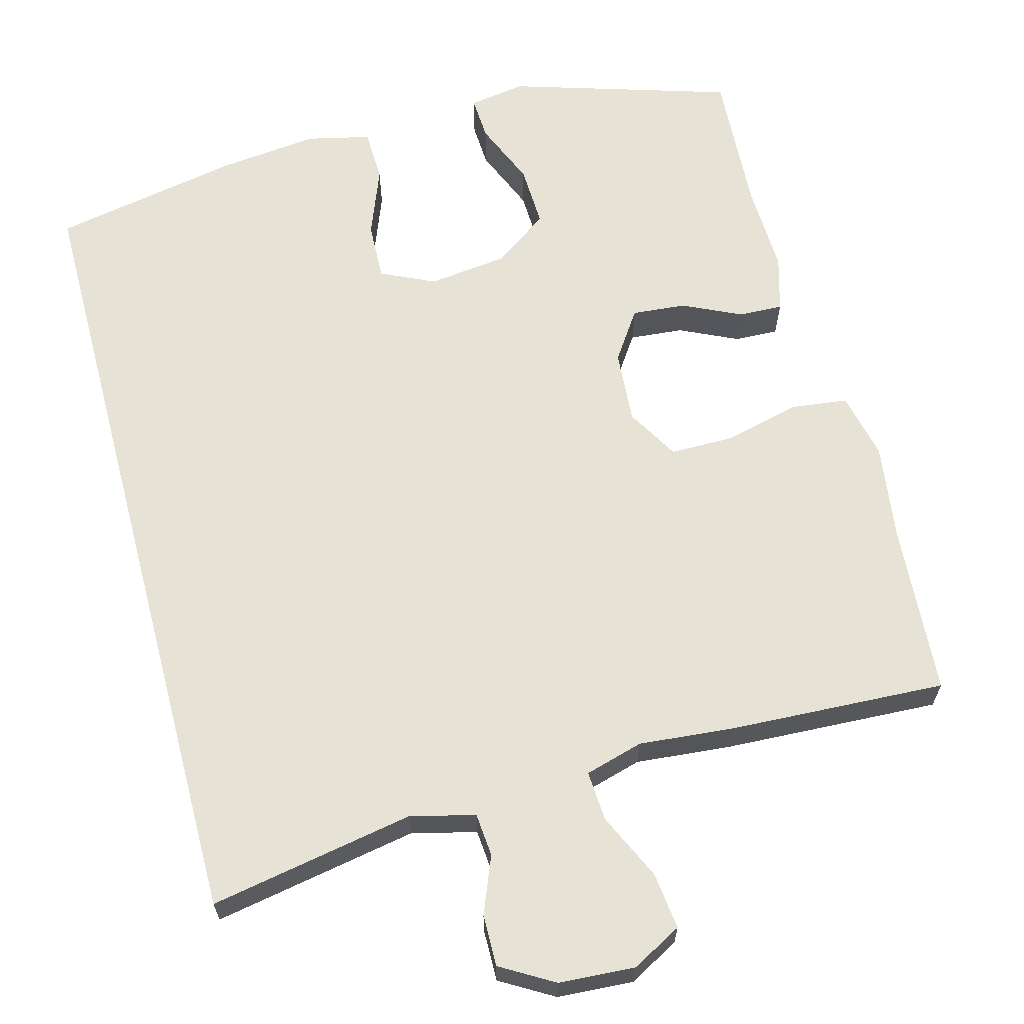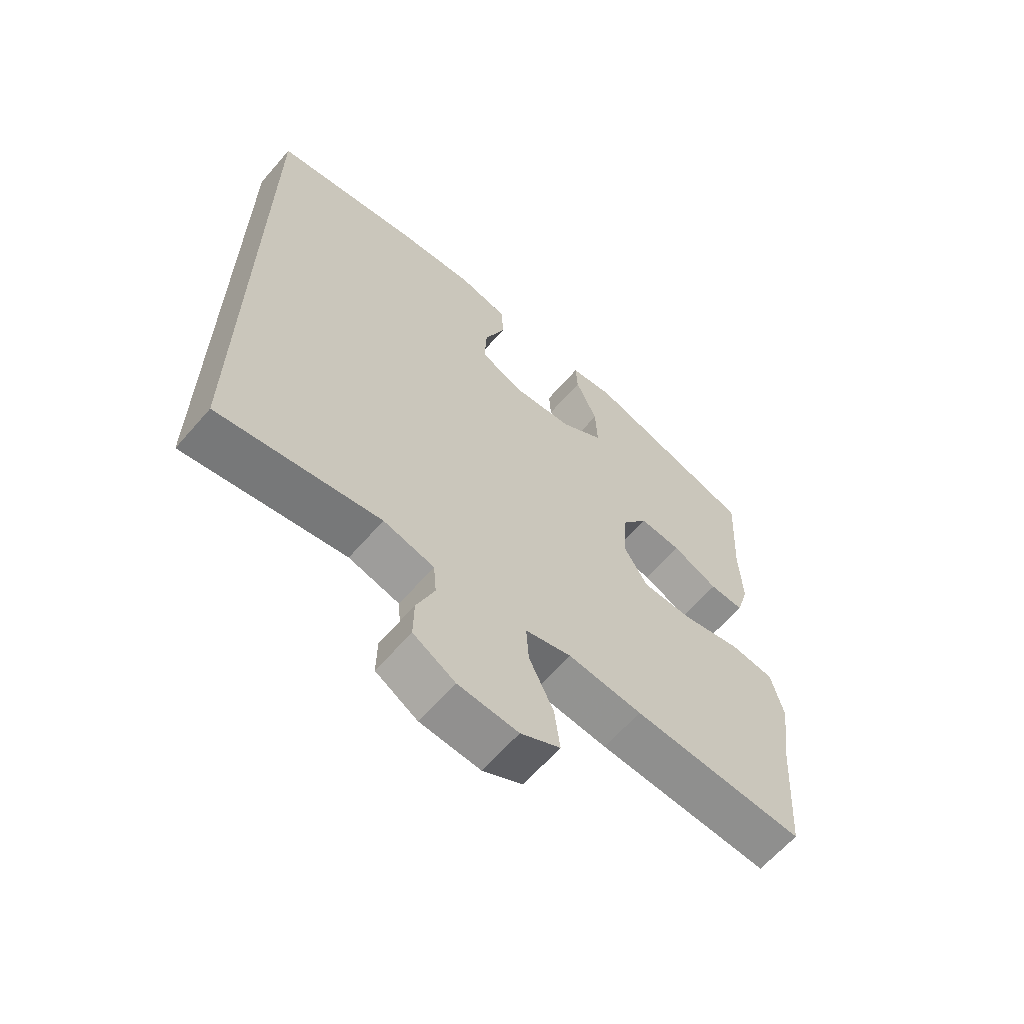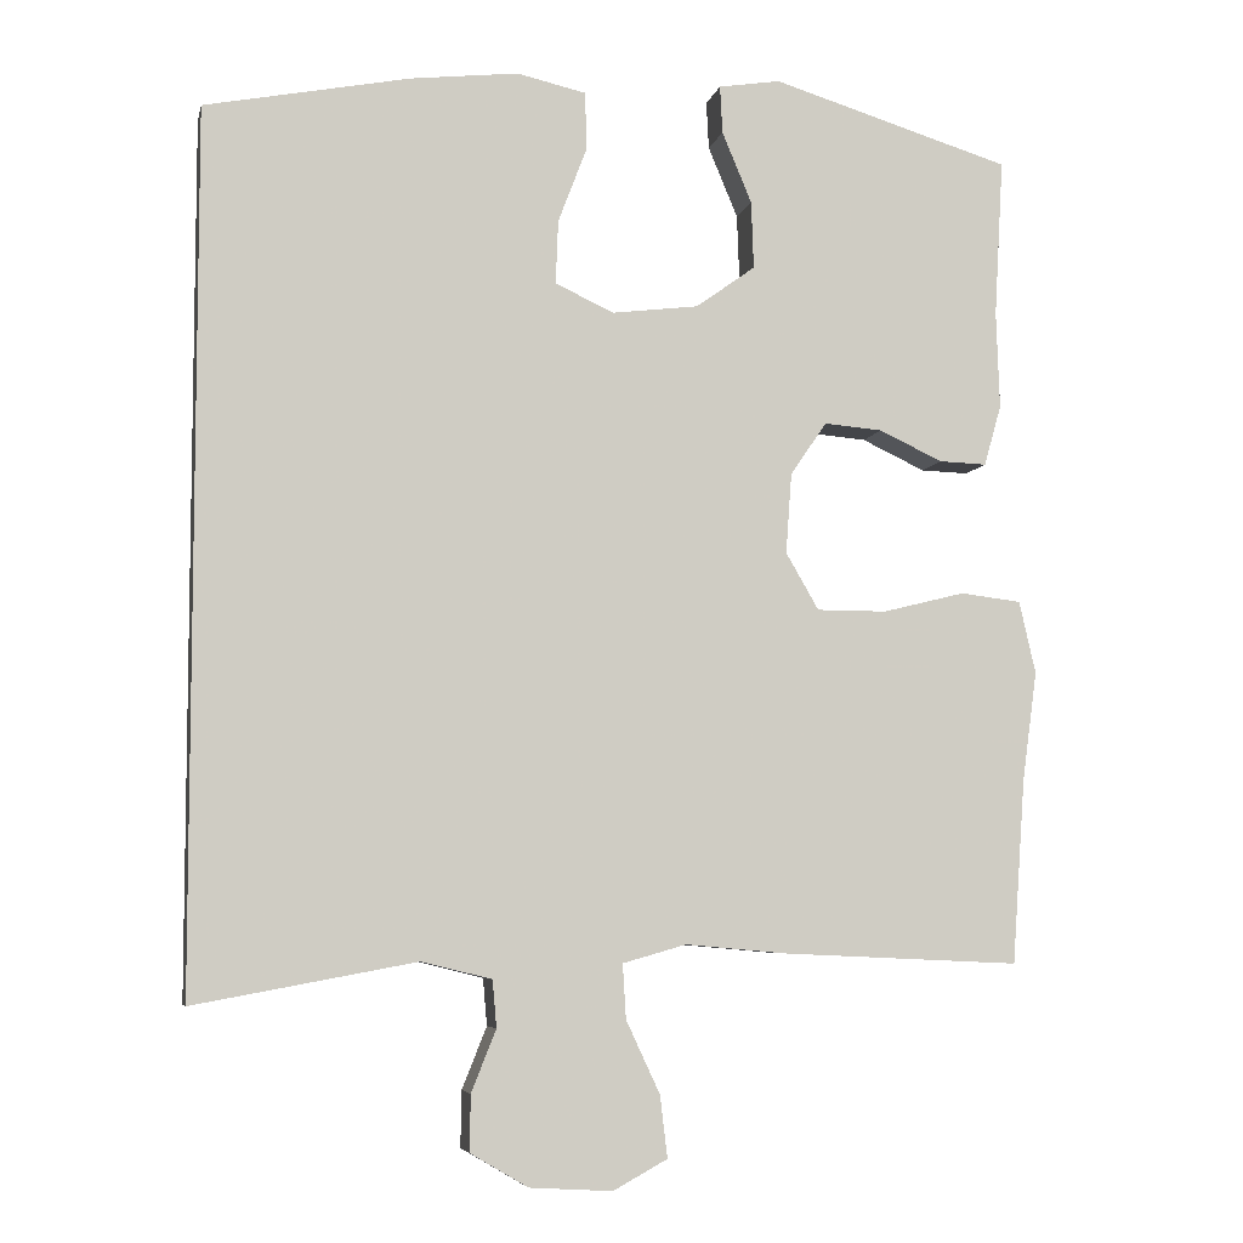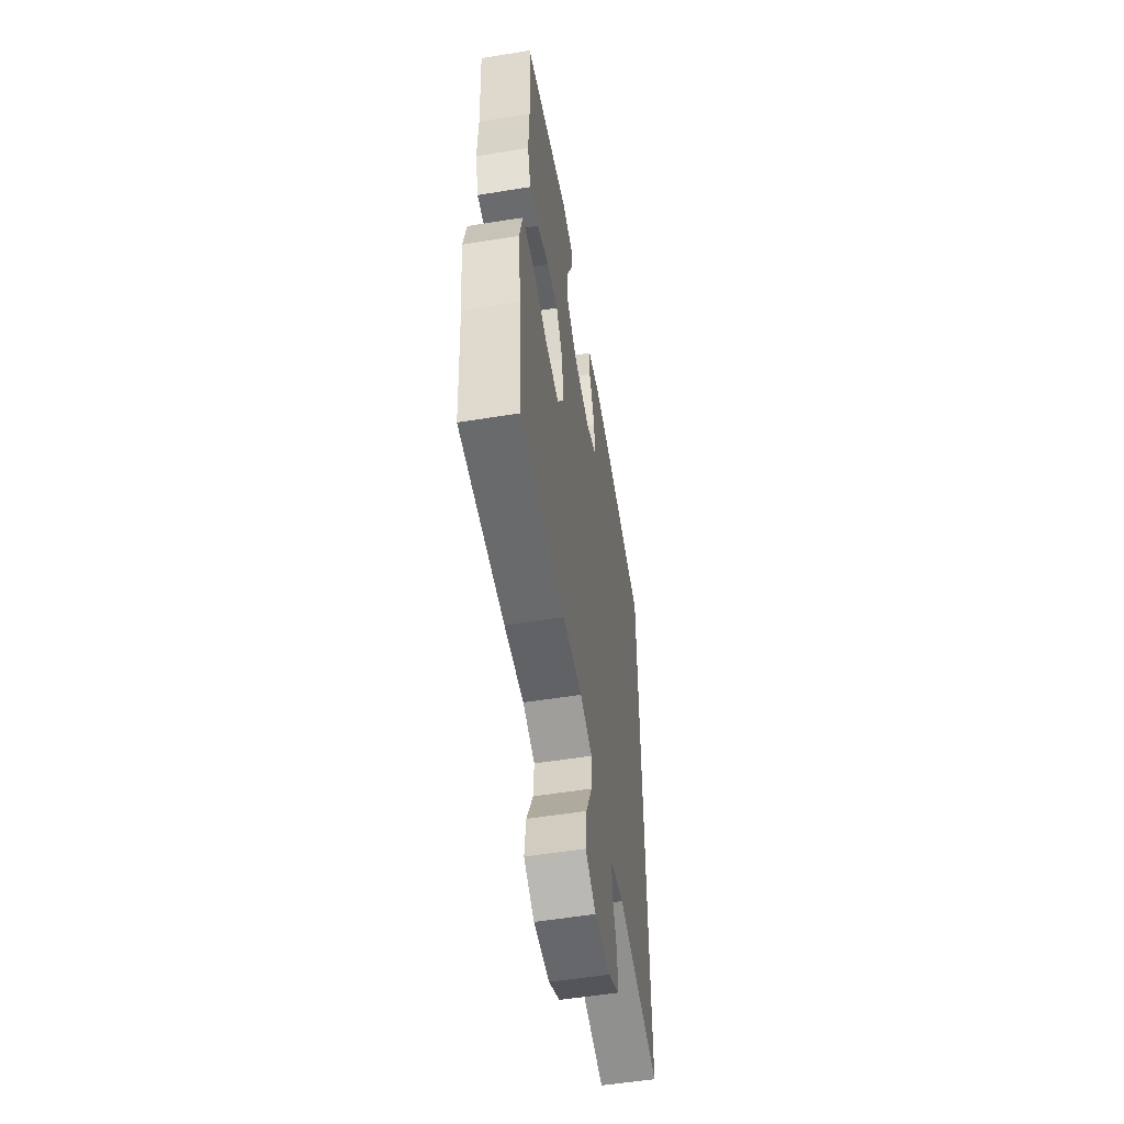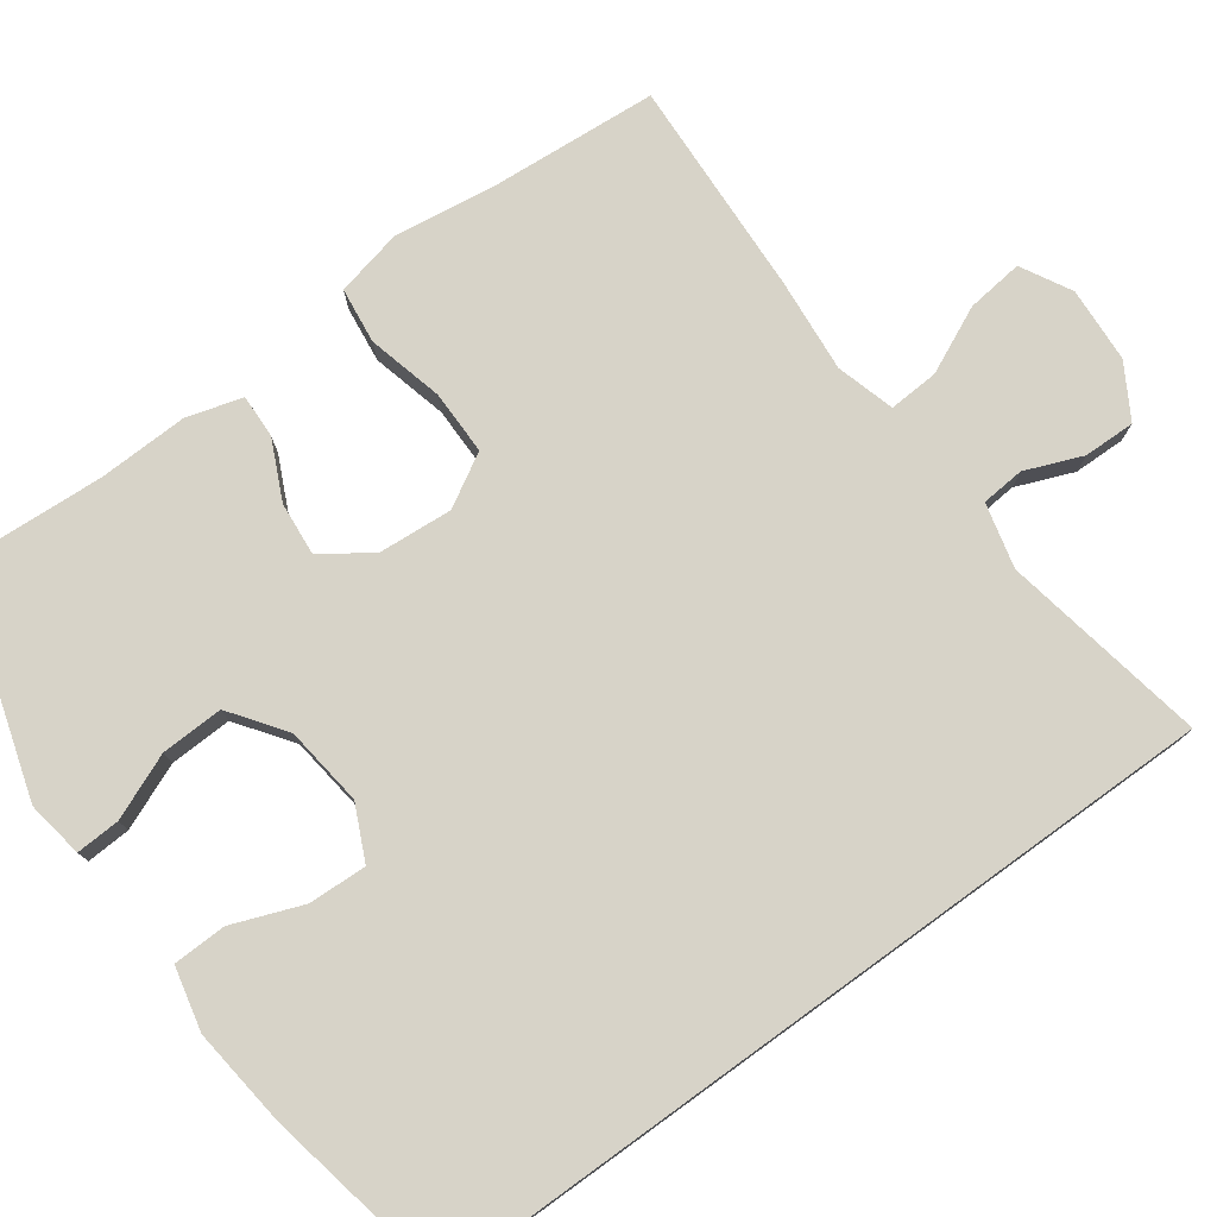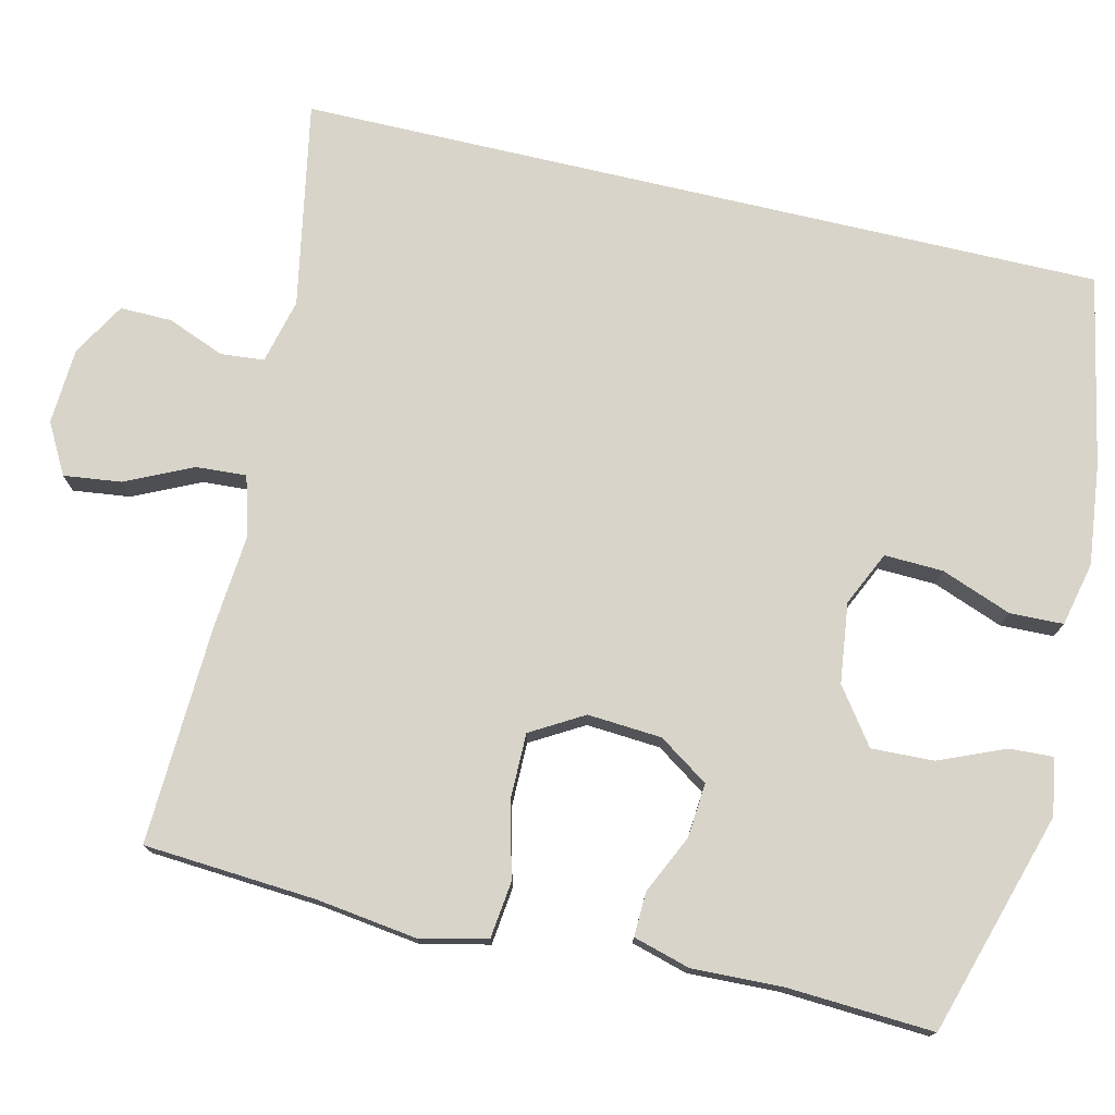
<metadata>
{"format":"obj","ext":"obj","renderer":"f3d","projection":"perspective","resolution":1024,"background":"white","views":[{"elev":63.9,"azim":165.1,"up":"+Y"},{"elev":-63.8,"azim":139.0,"up":"+Z"},{"elev":-6.2,"azim":167.9,"up":"+Z"},{"elev":-55.4,"azim":-80.4,"up":"+Z"},{"elev":76.8,"azim":54.1,"up":"+Y"},{"elev":75.6,"azim":-76.8,"up":"+Y"}]}
</metadata>
<code>
v 0.5 0.07 0.513
v 0.5 0.07 -0.545
v 0.23 0.07 -0.495
v 0.145 0.07 -0.516
v 0.14 0.07 -0.573
v 0.17 0.07 -0.648
v 0.171 0.07 -0.716
v 0.101 0.07 -0.757
v 0.001 0.07 -0.763
v -0.065 0.07 -0.727
v -0.056 0.07 -0.652
v -0.015 0.07 -0.564
v -0.011 0.07 -0.498
v -0.088 0.07 -0.476
v -0.212 0.07 -0.487
v -0.5 0.07 -0.5
v -0.516 0.07 -0.275
v -0.534 0.07 -0.143
v -0.514 0.07 -0.055
v -0.44 0.07 -0.046
v -0.34 0.07 -0.071
v -0.255 0.07 -0.071
v -0.215 0.07 -0.002
v -0.222 0.07 0.095
v -0.266 0.07 0.16
v -0.337 0.07 0.154
v -0.414 0.07 0.118
v -0.472 0.07 0.116
v -0.493 0.07 0.19
v -0.489 0.07 0.308
v -0.5 0.07 0.5
v -0.209 0.07 0.589
v -0.134 0.07 0.577
v -0.137 0.07 0.519
v -0.173 0.07 0.433
v -0.176 0.07 0.351
v -0.104 0.07 0.299
v 0.001 0.07 0.286
v 0.072 0.07 0.319
v 0.069 0.07 0.396
v 0.034 0.07 0.488
v 0.036 0.07 0.558
v 0.12 0.07 0.577
v 0.251 0.07 0.562
v 0.5 0 0.513
v 0.5 0 -0.545
v 0.23 0 -0.495
v 0.145 0 -0.516
v 0.14 0 -0.573
v 0.17 0 -0.648
v 0.171 0 -0.716
v 0.101 0 -0.757
v 0.001 0 -0.763
v -0.065 0 -0.727
v -0.056 0 -0.652
v -0.015 0 -0.564
v -0.011 0 -0.498
v -0.088 0 -0.476
v -0.212 0 -0.487
v -0.5 0 -0.5
v -0.516 0 -0.275
v -0.534 0 -0.143
v -0.514 0 -0.055
v -0.44 0 -0.046
v -0.34 0 -0.071
v -0.255 0 -0.071
v -0.215 0 -0.002
v -0.222 0 0.095
v -0.266 0 0.16
v -0.337 0 0.154
v -0.414 0 0.118
v -0.472 0 0.116
v -0.493 0 0.19
v -0.489 0 0.308
v -0.5 0 0.5
v -0.209 0 0.589
v -0.134 0 0.577
v -0.137 0 0.519
v -0.173 0 0.433
v -0.176 0 0.351
v -0.104 0 0.299
v 0.001 0 0.286
v 0.072 0 0.319
v 0.069 0 0.396
v 0.034 0 0.488
v 0.036 0 0.558
v 0.12 0 0.577
v 0.251 0 0.562
f 40 41 42 43
f 39 40 43 44
f 32 33 34 35
f 30 31 32 35
f 30 35 36
f 29 30 36 37
f 26 27 28 29
f 25 26 29 37
f 18 19 20 21
f 17 18 21 22
f 14 15 16 17
f 13 14 17 22
f 9 10 11 12
f 9 12 13
f 8 9 13
f 5 6 7 8
f 4 5 8 13
f 3 4 13 22
f 39 44 1 2
f 38 39 2 3
f 24 25 37 38
f 23 24 38 3
f 3 22 23
f 87 86 85 84
f 88 87 84 83
f 79 78 77 76
f 79 76 75 74
f 80 79 74
f 81 80 74 73
f 73 72 71 70
f 81 73 70 69
f 65 64 63 62
f 66 65 62 61
f 61 60 59 58
f 66 61 58 57
f 56 55 54 53
f 57 56 53
f 57 53 52
f 52 51 50 49
f 57 52 49 48
f 66 57 48 47
f 46 45 88 83
f 47 46 83 82
f 82 81 69 68
f 47 82 68 67
f 67 66 47
f 1 45 46 2
f 2 46 47 3
f 3 47 48 4
f 4 48 49 5
f 5 49 50 6
f 6 50 51 7
f 7 51 52 8
f 8 52 53 9
f 9 53 54 10
f 10 54 55 11
f 11 55 56 12
f 12 56 57 13
f 13 57 58 14
f 14 58 59 15
f 15 59 60 16
f 16 60 61 17
f 17 61 62 18
f 18 62 63 19
f 19 63 64 20
f 20 64 65 21
f 21 65 66 22
f 22 66 67 23
f 23 67 68 24
f 24 68 69 25
f 25 69 70 26
f 26 70 71 27
f 27 71 72 28
f 28 72 73 29
f 29 73 74 30
f 30 74 75 31
f 31 75 76 32
f 32 76 77 33
f 33 77 78 34
f 34 78 79 35
f 35 79 80 36
f 36 80 81 37
f 37 81 82 38
f 38 82 83 39
f 39 83 84 40
f 40 84 85 41
f 41 85 86 42
f 42 86 87 43
f 43 87 88 44
f 44 88 45 1

</code>
